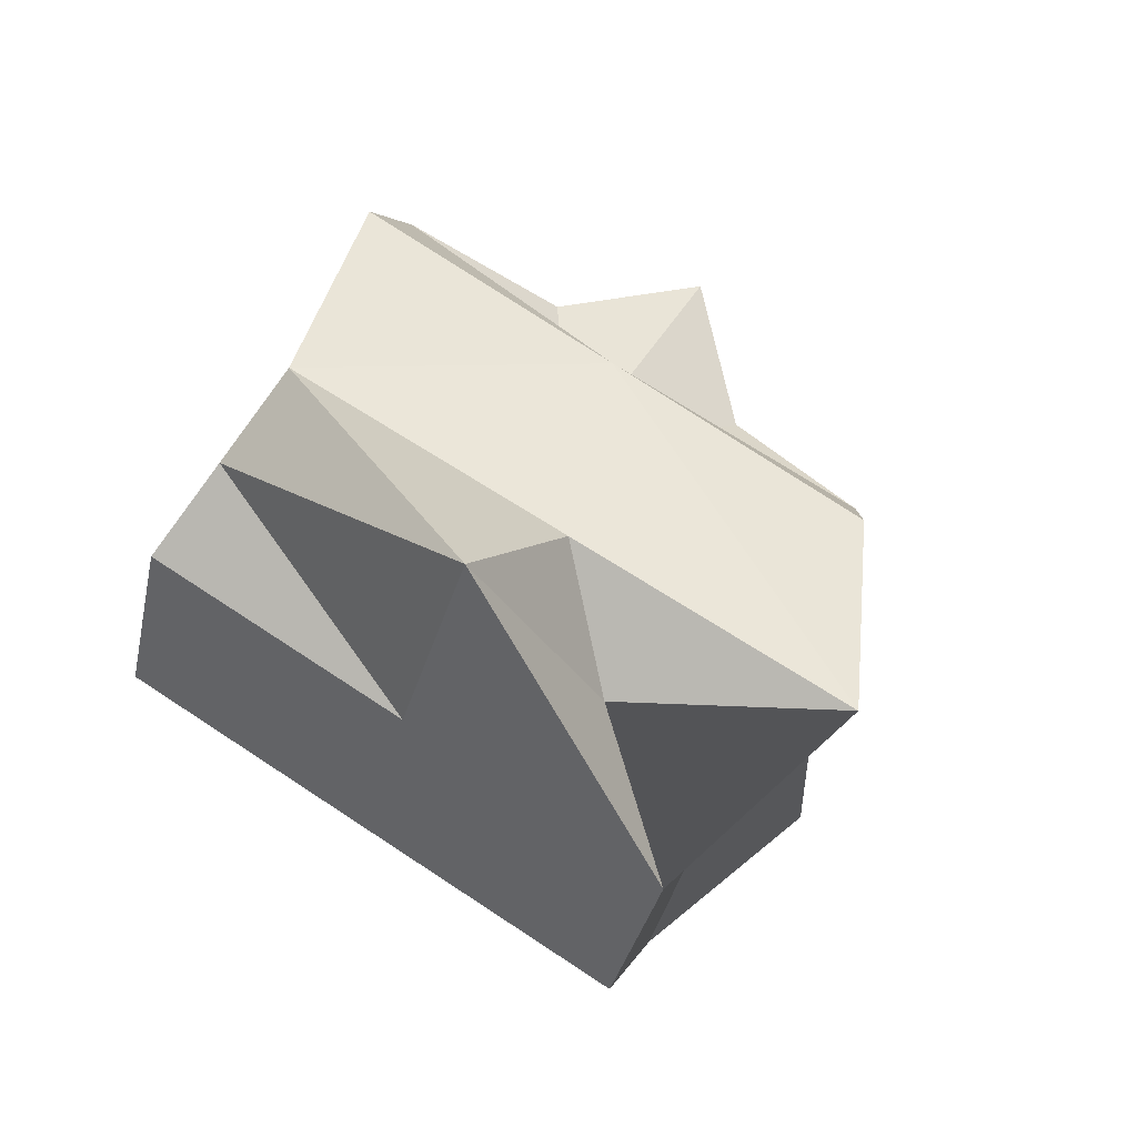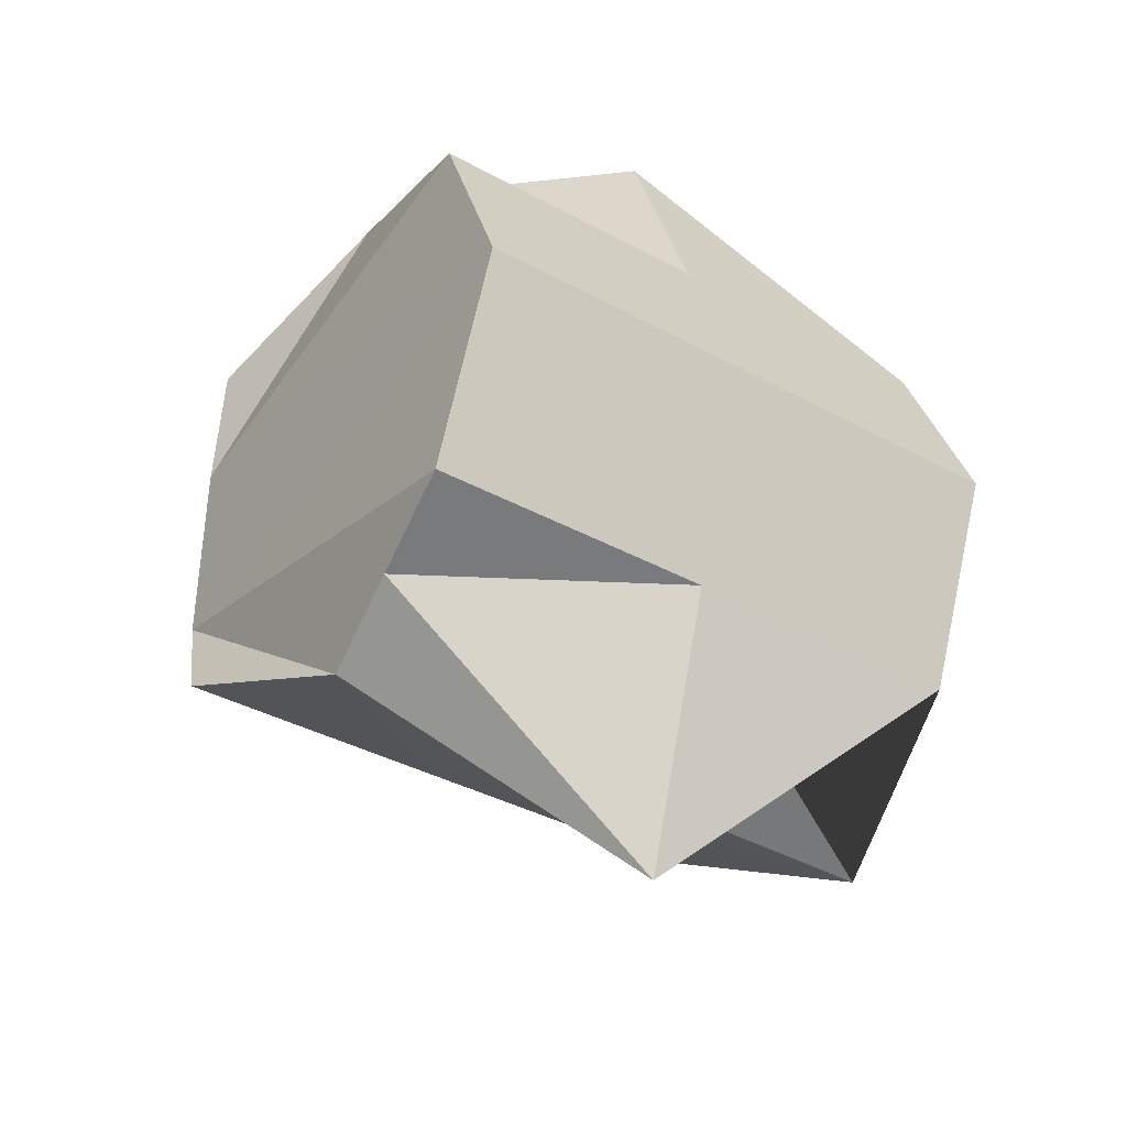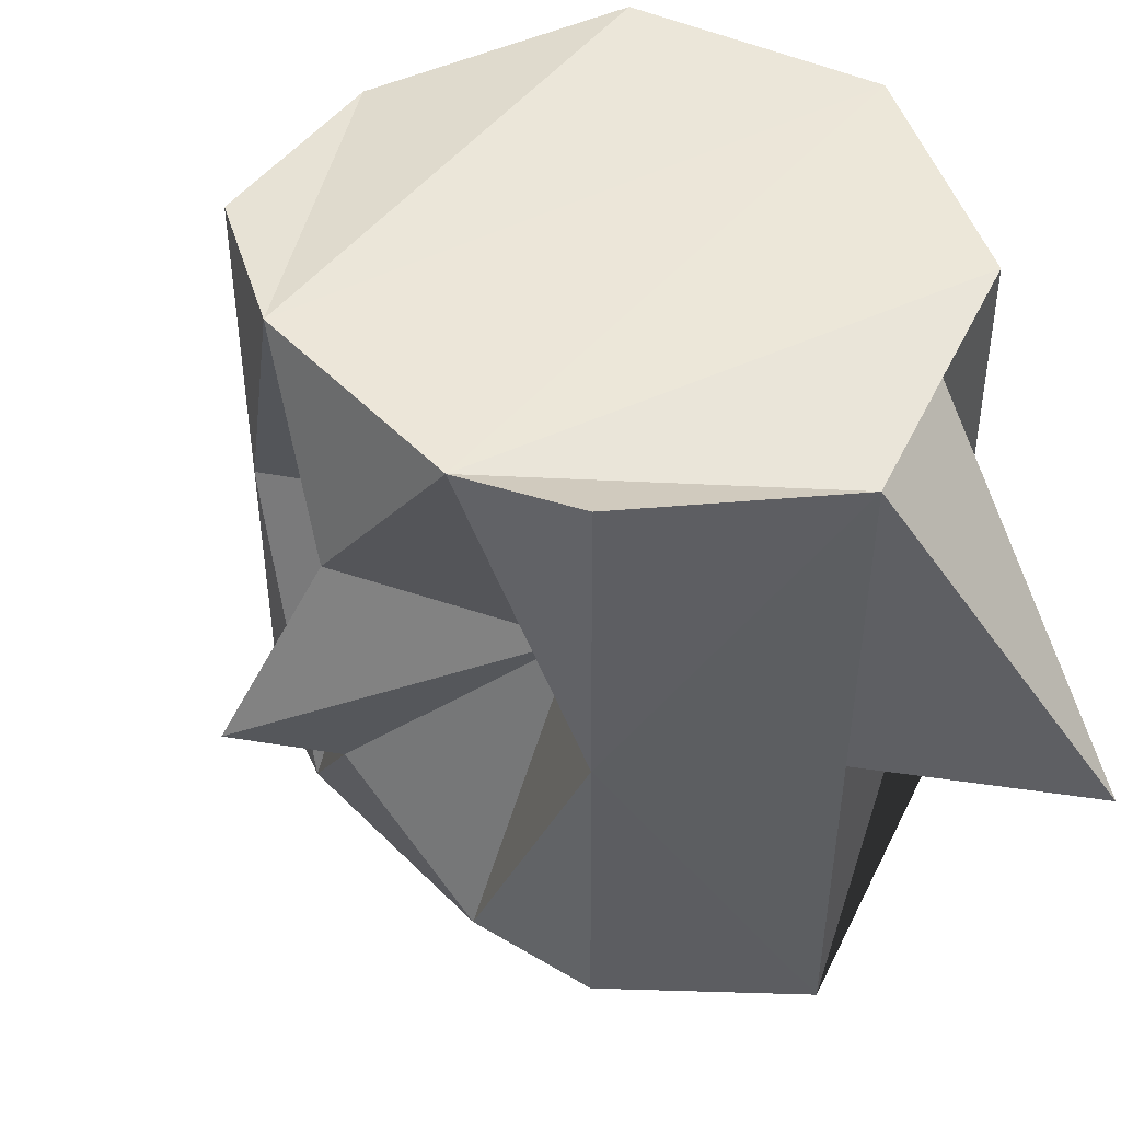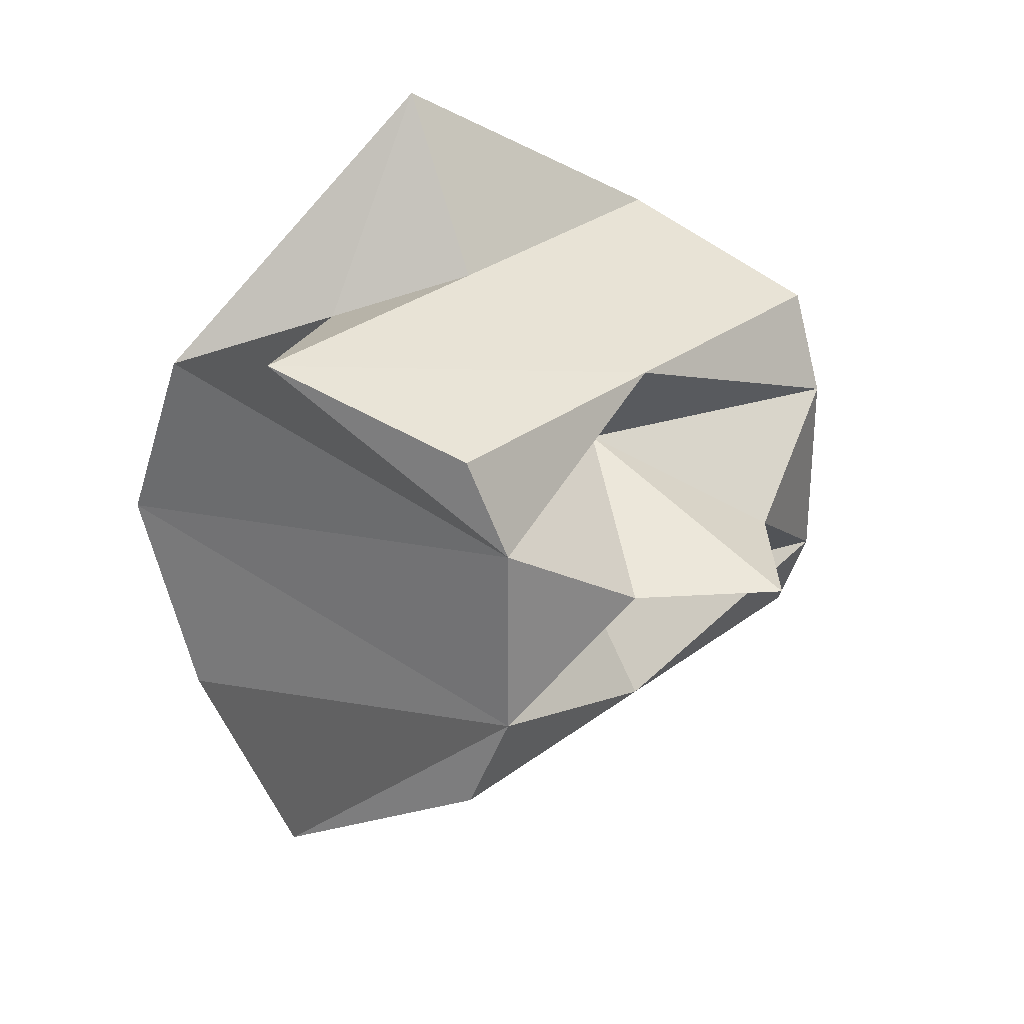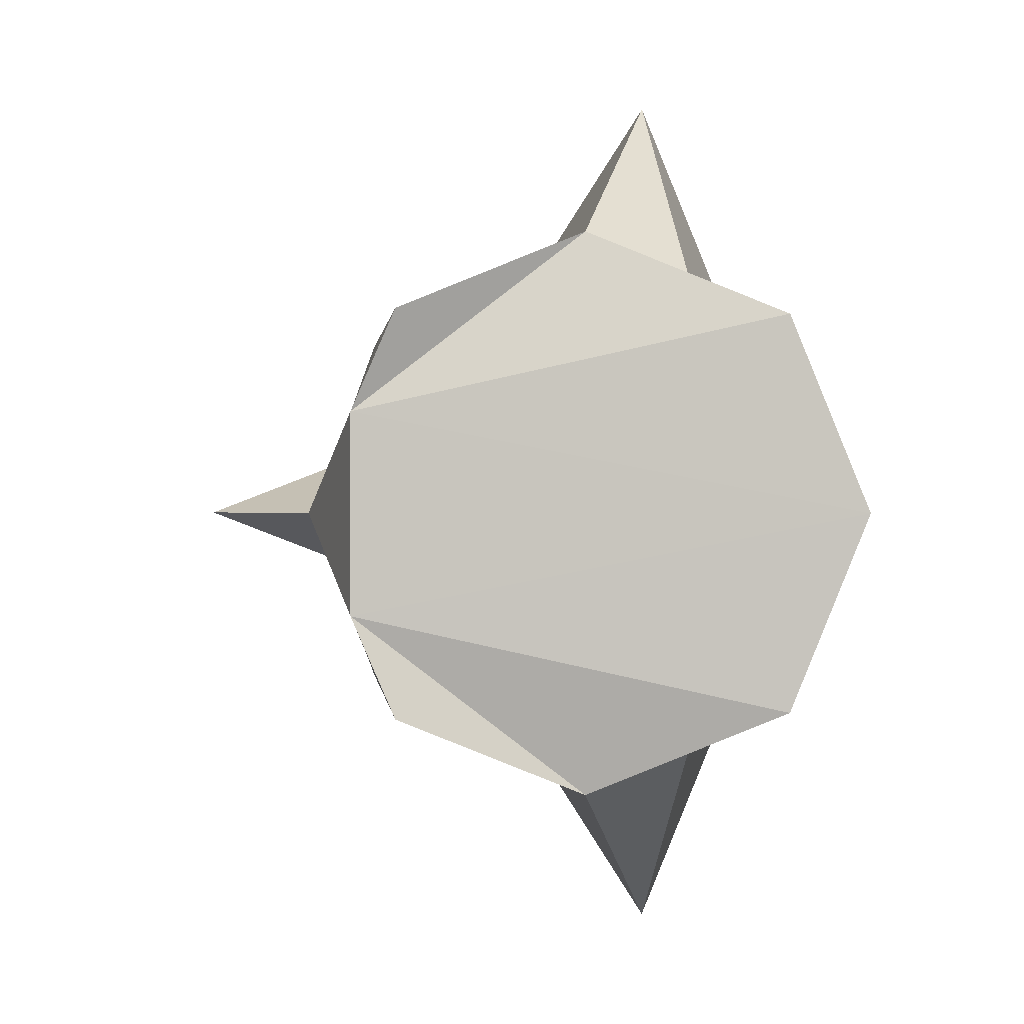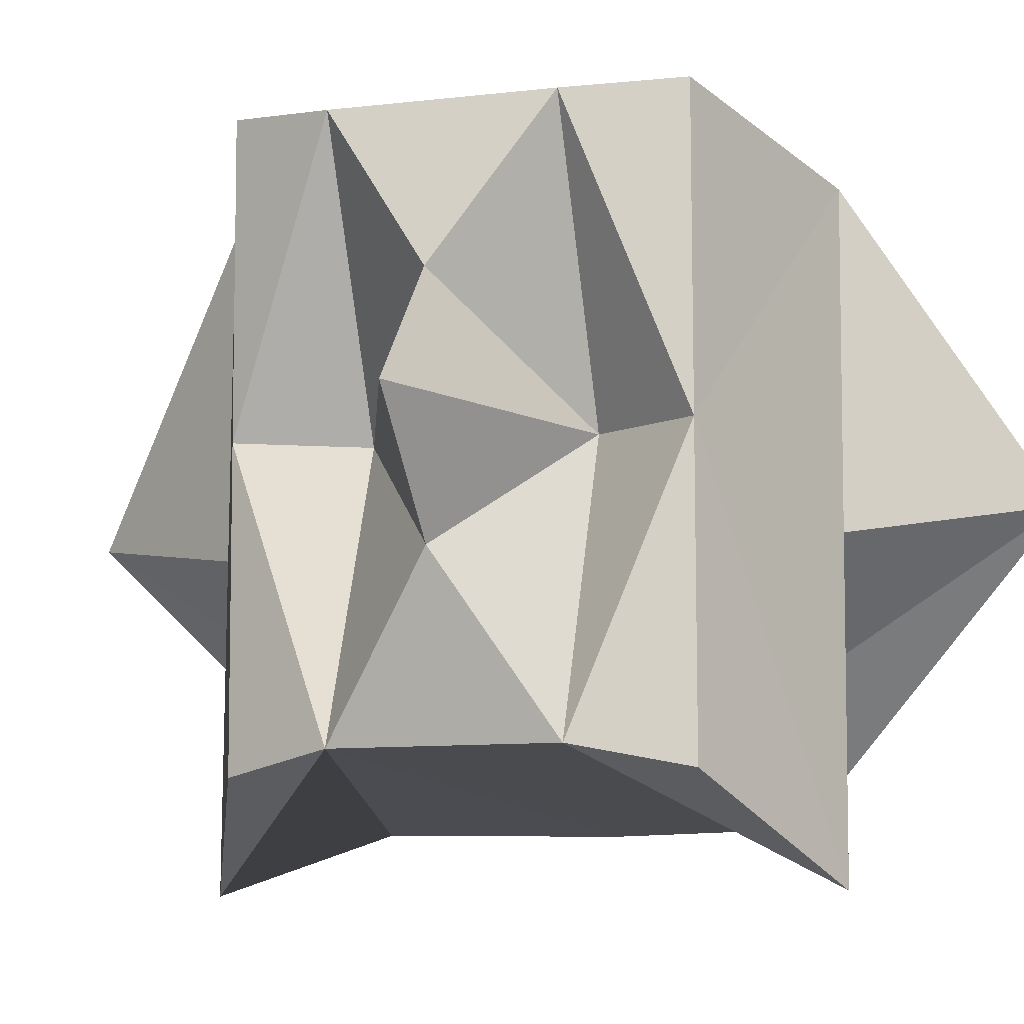
<metadata>
{"format":"obj","ext":"obj","renderer":"f3d","projection":"perspective","resolution":1024,"background":"white","views":[{"elev":74.8,"azim":-56.8,"up":"+Z"},{"elev":-39.0,"azim":-124.3,"up":"+Z"},{"elev":48.3,"azim":138.6,"up":"+Y"},{"elev":28.2,"azim":40.8,"up":"+Z"},{"elev":0.3,"azim":174.0,"up":"+Z"},{"elev":-9.2,"azim":107.8,"up":"+Y"}]}
</metadata>
<code>
o Cylinder
v 1.054 -1.339 -1
v 1.012 0.7924 -1
v 1.682 -1.015 -0.7071
v 1.695 0.9725 -0.7071
v 1.958 -0.3962 0
v 1.984 0.3981 0
v 1.682 -1.015 0.7071
v 1.695 0.9725 0.7071
v 1.054 -1.339 1
v 1.012 0.7924 1
v 0.2929 -1.118 0.7071
v 0.2929 0.8825 0.7071
v 0 -1.118 -0
v 0 0.8825 -0
v 0.2929 -1.118 -0.7071
v 0.2929 0.8825 -0.7071
v 1.689 -0.02111 -0.7071
v 1.812 -0.9477 -0.3536
v 1.848 0.9275 -0.3536
v 2.342 0.000961 0
v 1.812 -0.9477 0.3536
v 1.848 0.9275 0.3536
v 1.689 -0.02111 0.7071
v 1.434 -0.01007 0.3536
v 1.434 -0.01007 -0.3536
v 1.033 -0.2732 1
v 0.6733 -0.6453 0.8536
v 0.6523 0.8375 0.8536
v 0.2929 -0.1175 0.7071
v 0.6523 -0.1626 1.605
v 1.033 -0.2732 -1
v 0.2929 -0.1175 -0.7071
v 0.6733 -0.6453 -0.8536
v 0.6523 0.8375 -0.8536
v 0.6523 -0.1626 -1.605
f 2 4 17
f 22 23 24
f 12 13 11 29
f 14 15 13
f 13 15 18
f 22 19 14
f 5 24 21
f 3 1 17
f 25 19 6
f 9 7 23
f 23 8 10
f 10 28 30
f 12 14 13
f 14 16 32 15
f 15 32 35
f 15 33 1 18
f 1 3 18
f 18 21 13
f 21 7 9
f 9 27 11 21
f 11 13 21
f 19 4 2
f 2 34 16 19
f 16 14 19
f 14 12 22
f 12 28 10 22
f 10 8 22
f 17 25 18
f 30 29 11
f 30 28 29
f 28 12 29
f 26 27 9
f 26 30 27
f 35 34 2
f 35 32 34
f 32 16 34
f 33 31 1
f 33 35 31
f 10 30 26
f 19 22 6
f 15 35 33
f 21 18 5
f 21 23 7
f 6 24 20
f 17 18 3
f 22 8 23
f 25 20 5
f 17 4 19
f 30 11 27
f 35 2 31
f 25 6 20
f 23 10 26 9
f 25 5 18
f 17 19 25
f 1 31 2 17
f 21 24 23
f 5 20 24
f 6 22 24

</code>
